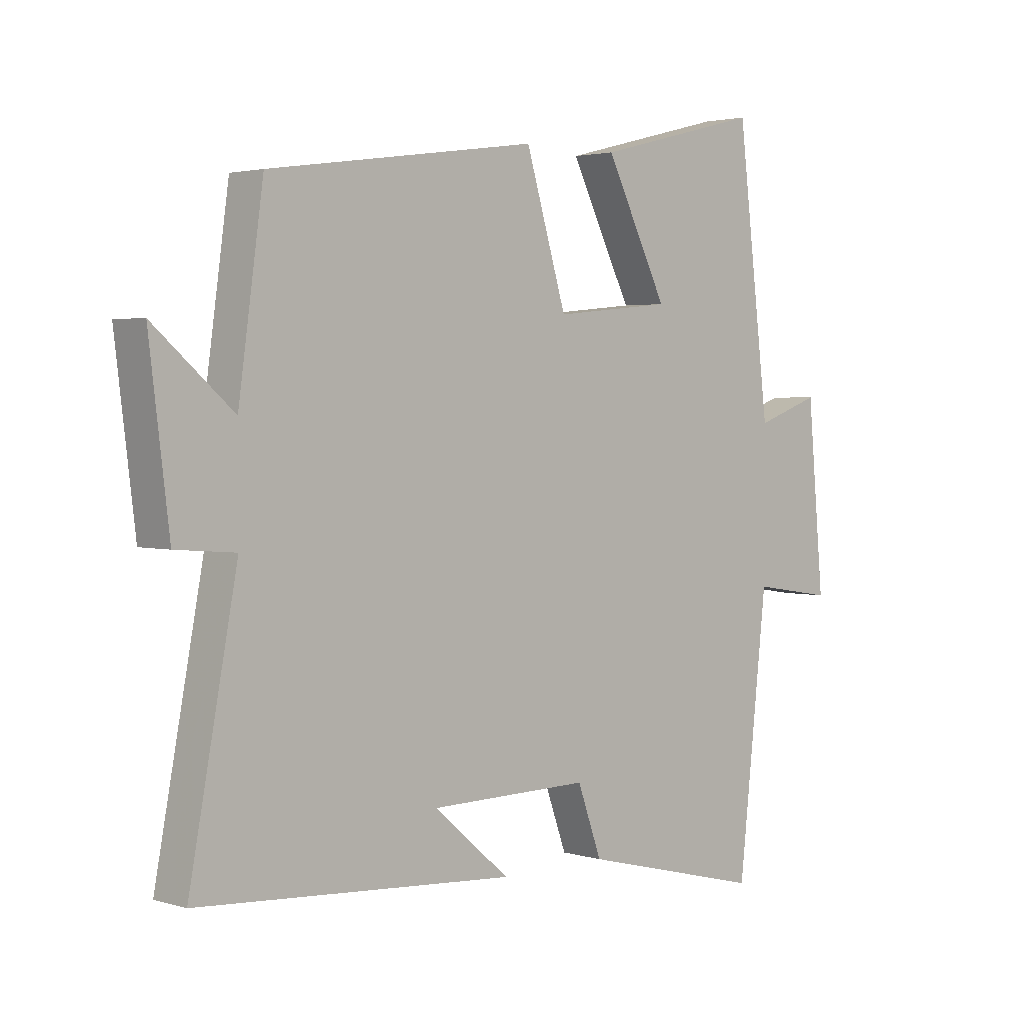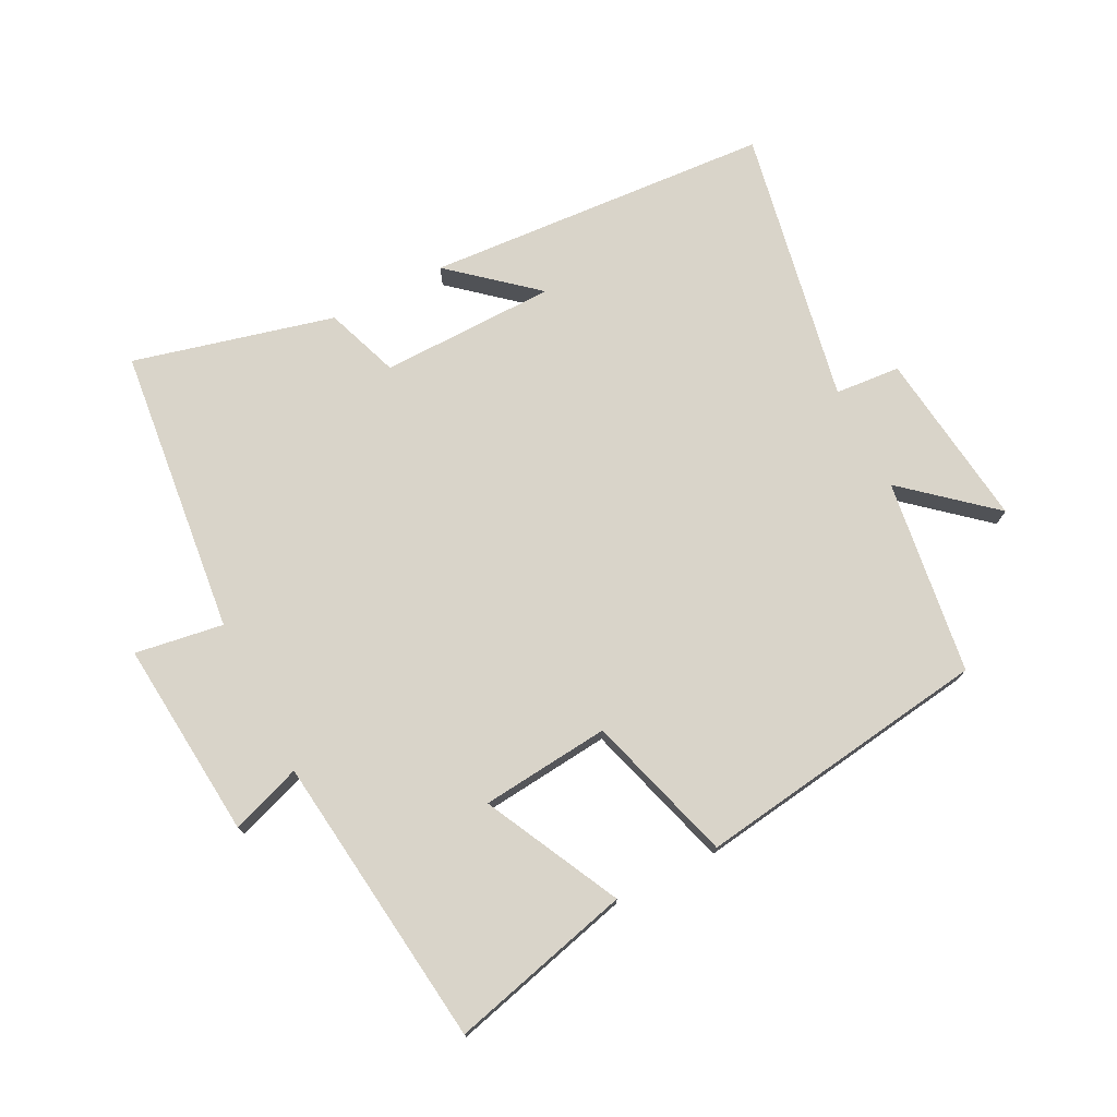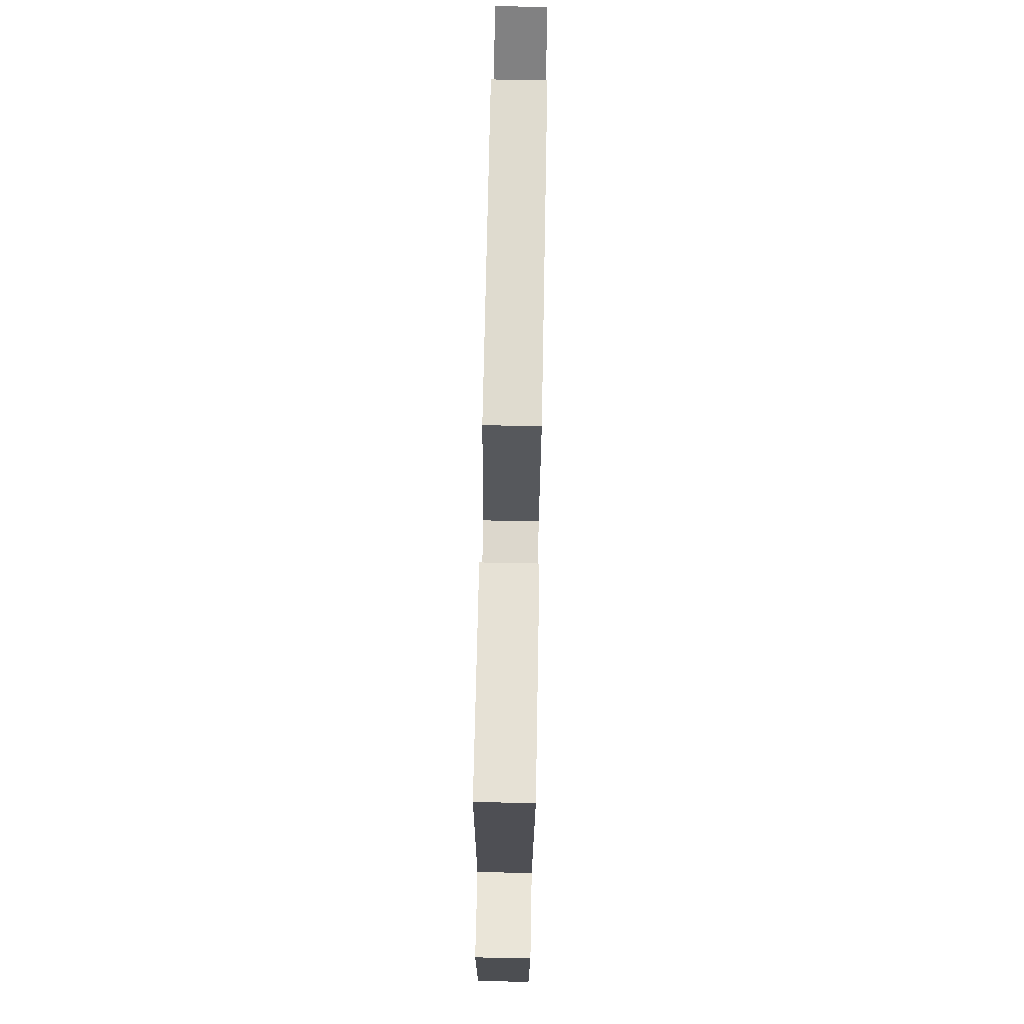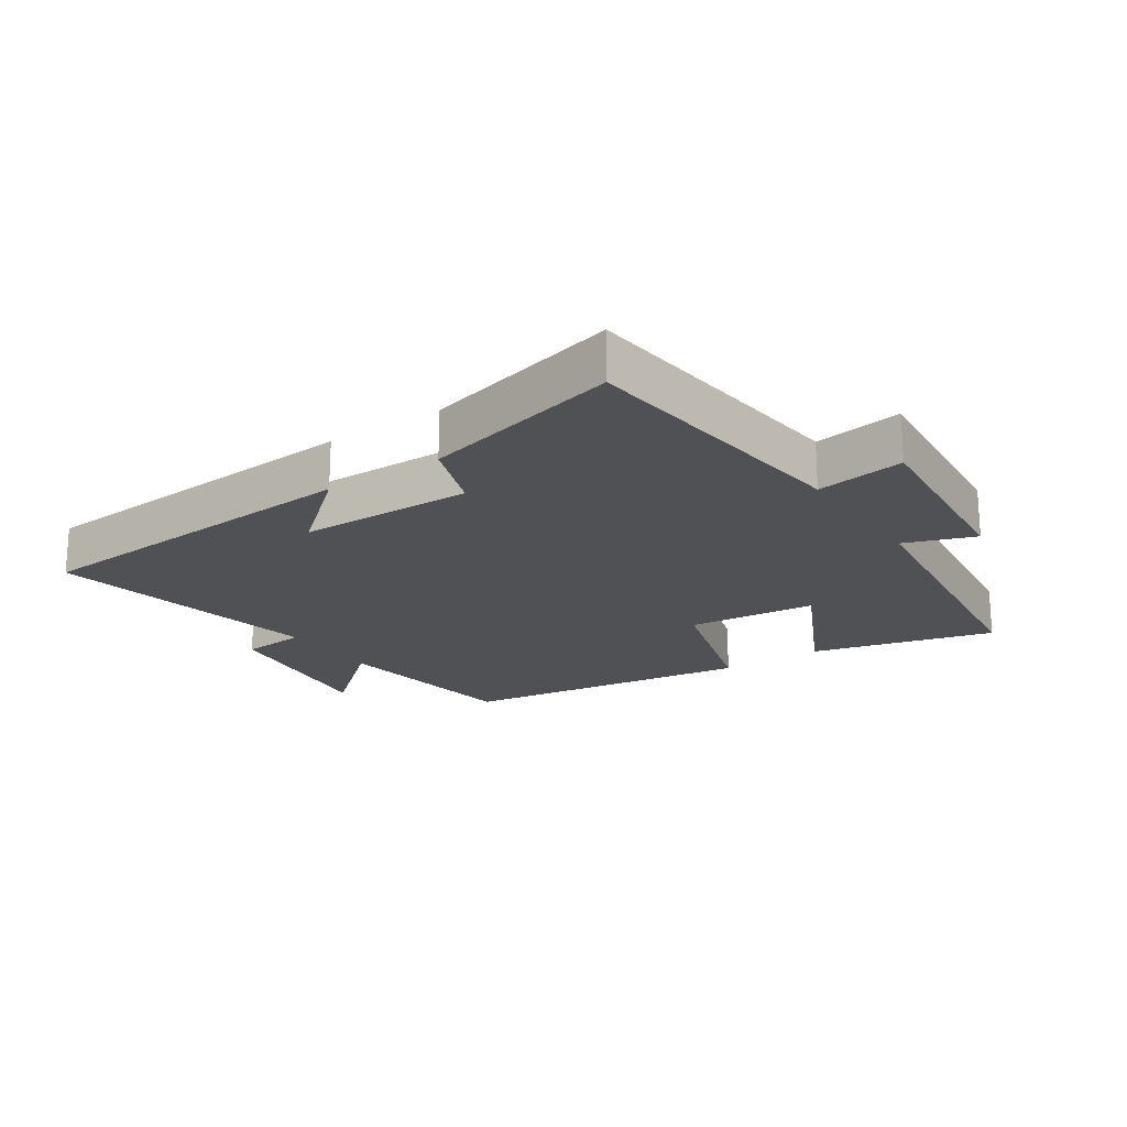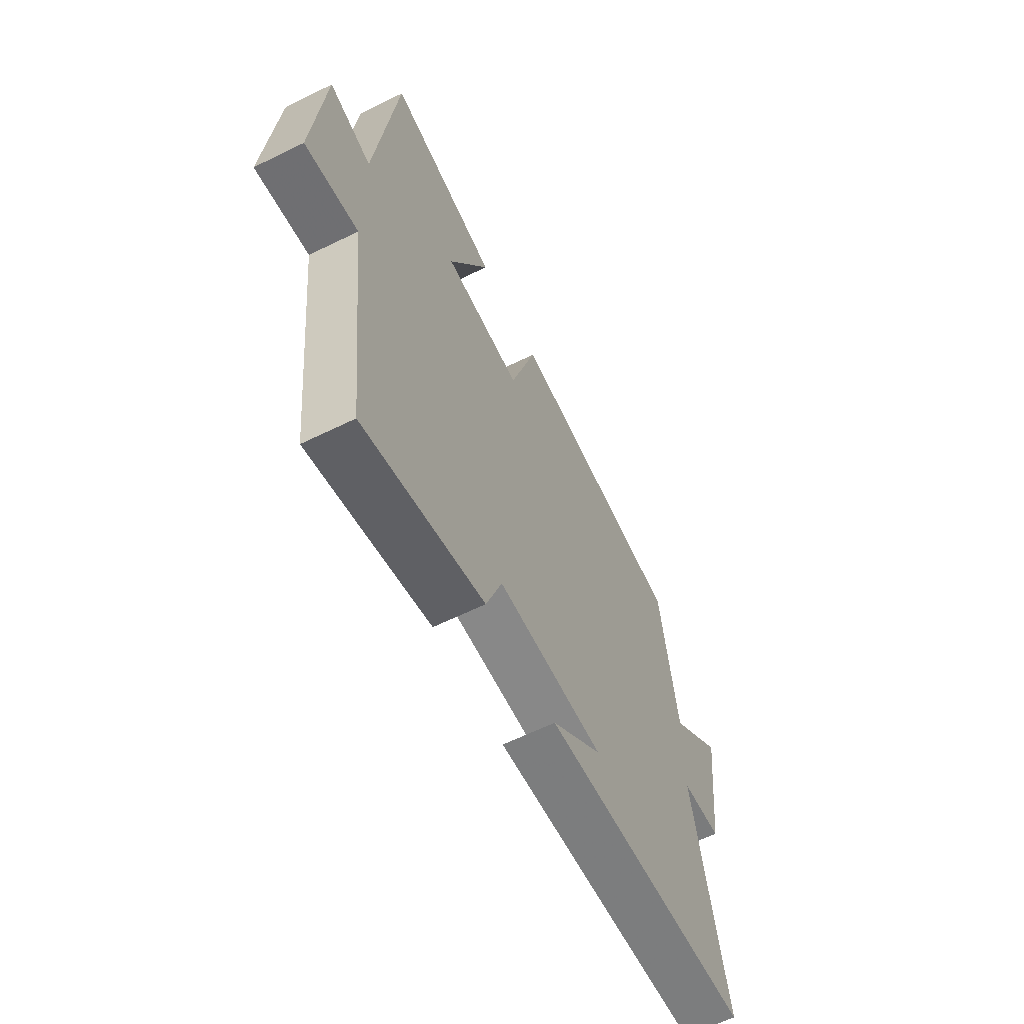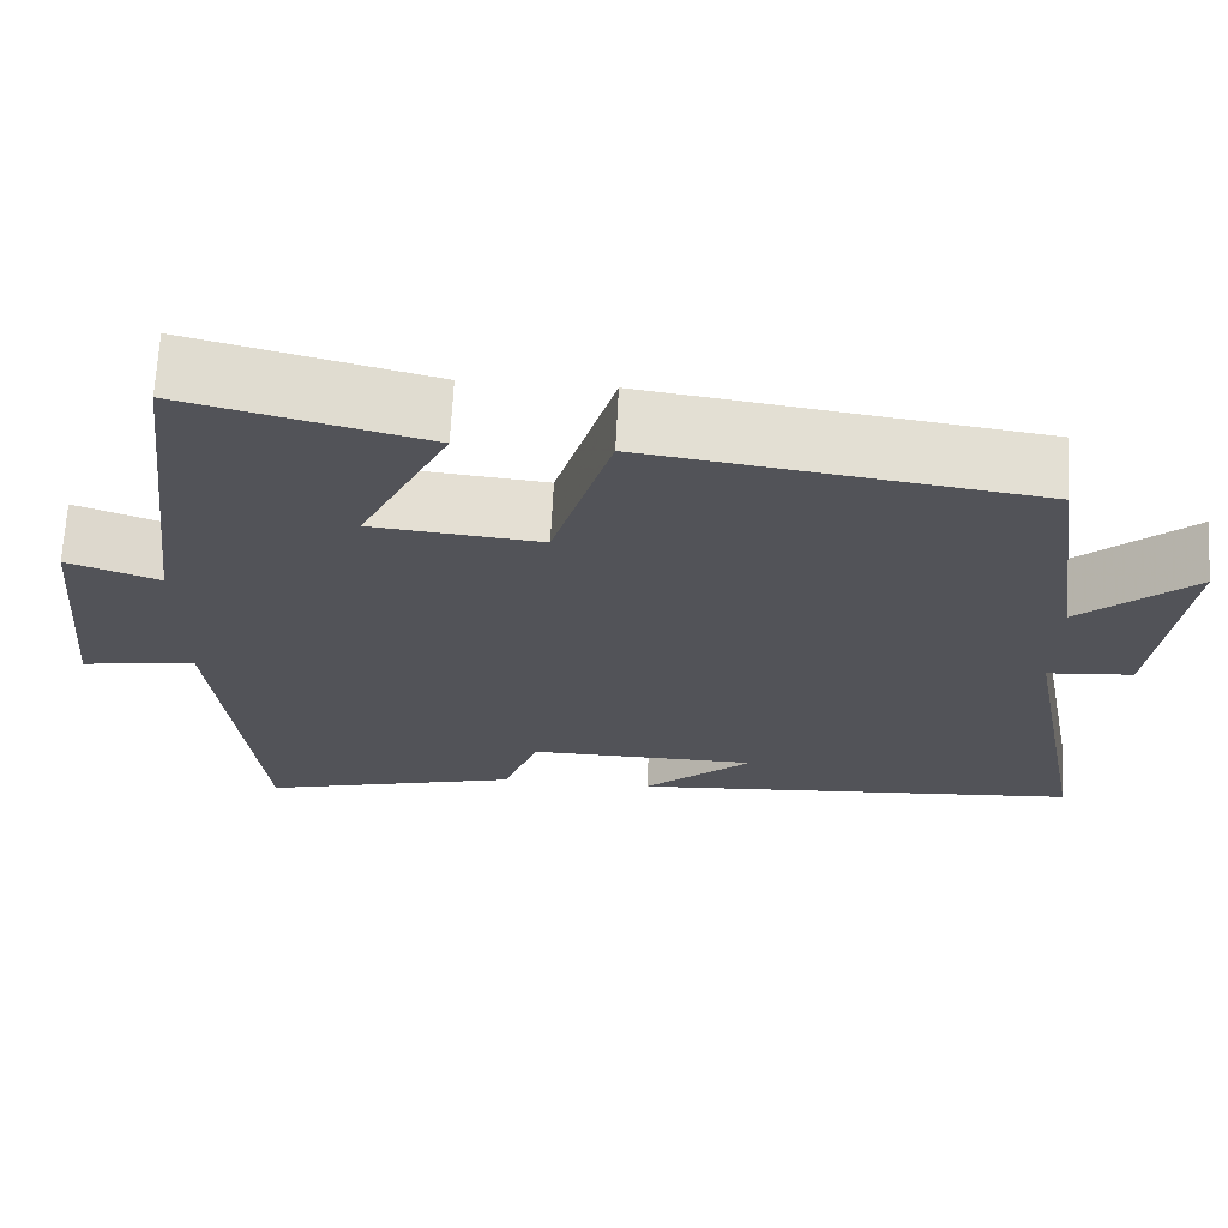
<metadata>
{"format":"obj","ext":"obj","renderer":"f3d","projection":"perspective","resolution":1024,"background":"white","views":[{"elev":2.6,"azim":135.9,"up":"+Z"},{"elev":74.9,"azim":-27.0,"up":"+Y"},{"elev":78.7,"azim":-88.9,"up":"+Z"},{"elev":-20.1,"azim":-146.0,"up":"+Y"},{"elev":-62.2,"azim":-63.5,"up":"+Z"},{"elev":67.4,"azim":2.9,"up":"+Z"}]}
</metadata>
<code>
v -0.451 0.07 -0.578
v -0.5 0.07 -0.131
v -0.637 0.07 -0.152
v -0.609 0.07 0.156
v -0.5 0.07 0.117
v -0.445 0.07 0.572
v -0.162 0.07 0.5
v -0.267 0.07 0.29
v -0.067 0.07 0.27
v 0.002 0.07 0.5
v 0.458 0.07 0.435
v 0.5 0.07 0.132
v 0.635 0.07 0.248
v 0.601 0.07 -0.028
v 0.5 0.07 -0.036
v 0.581 0.07 -0.464
v 0.044 0.07 -0.5
v 0.173 0.07 -0.39
v -0.099 0.07 -0.386
v -0.14 0.07 -0.5
v -0.451 0 -0.578
v -0.5 0 -0.131
v -0.637 0 -0.152
v -0.609 0 0.156
v -0.5 0 0.117
v -0.445 0 0.572
v -0.162 0 0.5
v -0.267 0 0.29
v -0.067 0 0.27
v 0.002 0 0.5
v 0.458 0 0.435
v 0.5 0 0.132
v 0.635 0 0.248
v 0.601 0 -0.028
v 0.5 0 -0.036
v 0.581 0 -0.464
v 0.044 0 -0.5
v 0.173 0 -0.39
v -0.099 0 -0.386
v -0.14 0 -0.5
f 19 20 1 2
f 18 19 2
f 16 17 18
f 15 16 18 2
f 12 13 14 15
f 11 12 15
f 10 11 15
f 9 10 15
f 8 9 15 2
f 7 8 2
f 6 7 2
f 5 6 2
f 2 3 4 5
f 22 21 40 39
f 22 39 38
f 38 37 36
f 22 38 36 35
f 35 34 33 32
f 35 32 31
f 35 31 30
f 35 30 29
f 22 35 29 28
f 22 28 27
f 22 27 26
f 22 26 25
f 25 24 23 22
f 1 21 22 2
f 2 22 23 3
f 3 23 24 4
f 4 24 25 5
f 5 25 26 6
f 6 26 27 7
f 7 27 28 8
f 8 28 29 9
f 9 29 30 10
f 10 30 31 11
f 11 31 32 12
f 12 32 33 13
f 13 33 34 14
f 14 34 35 15
f 15 35 36 16
f 16 36 37 17
f 17 37 38 18
f 18 38 39 19
f 19 39 40 20
f 20 40 21 1

</code>
